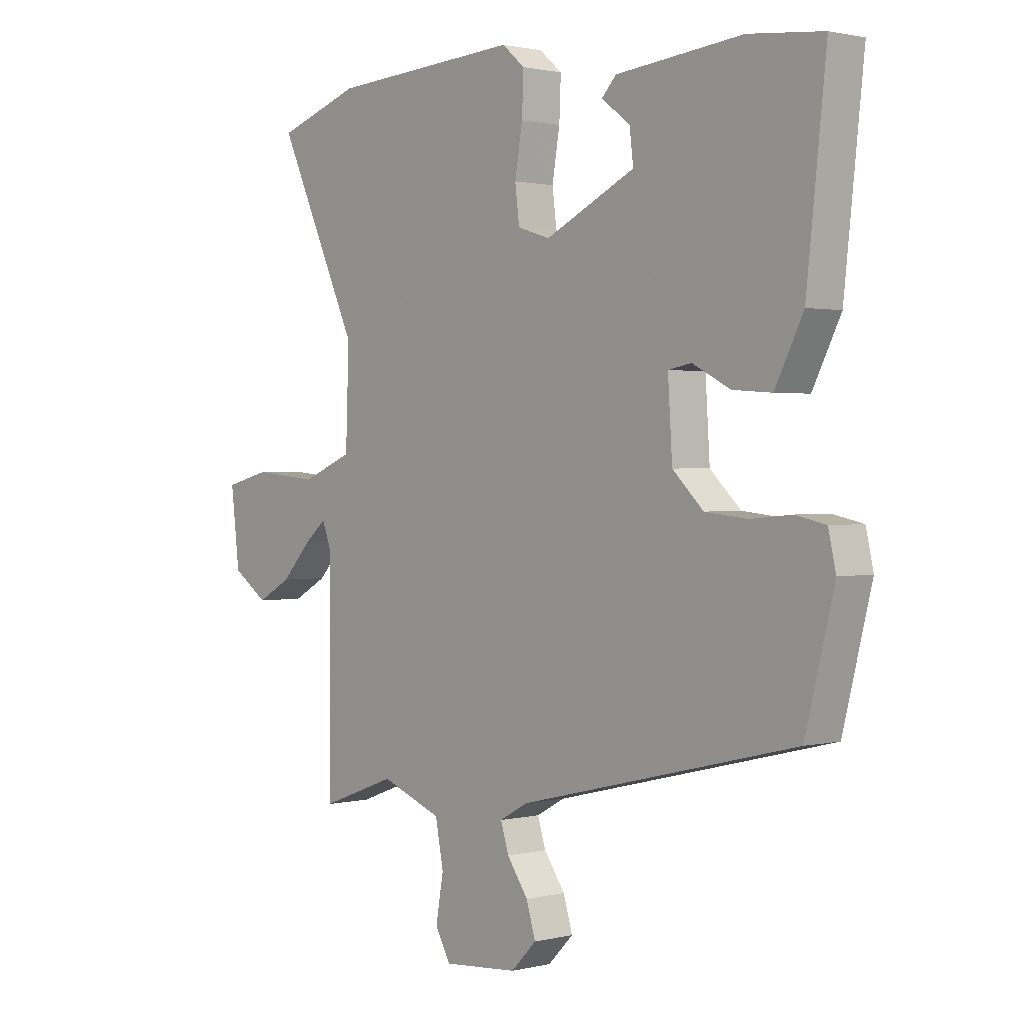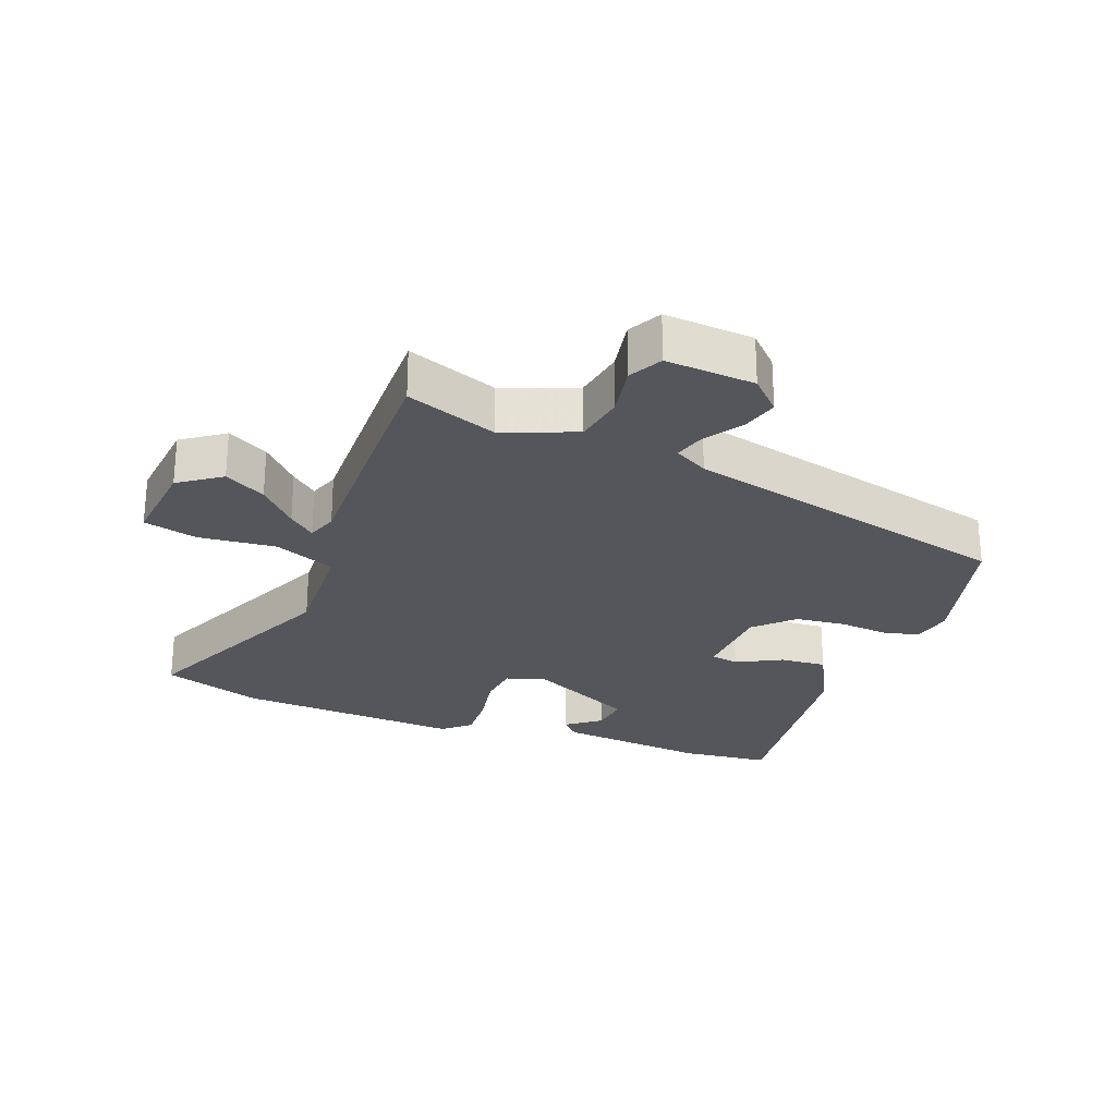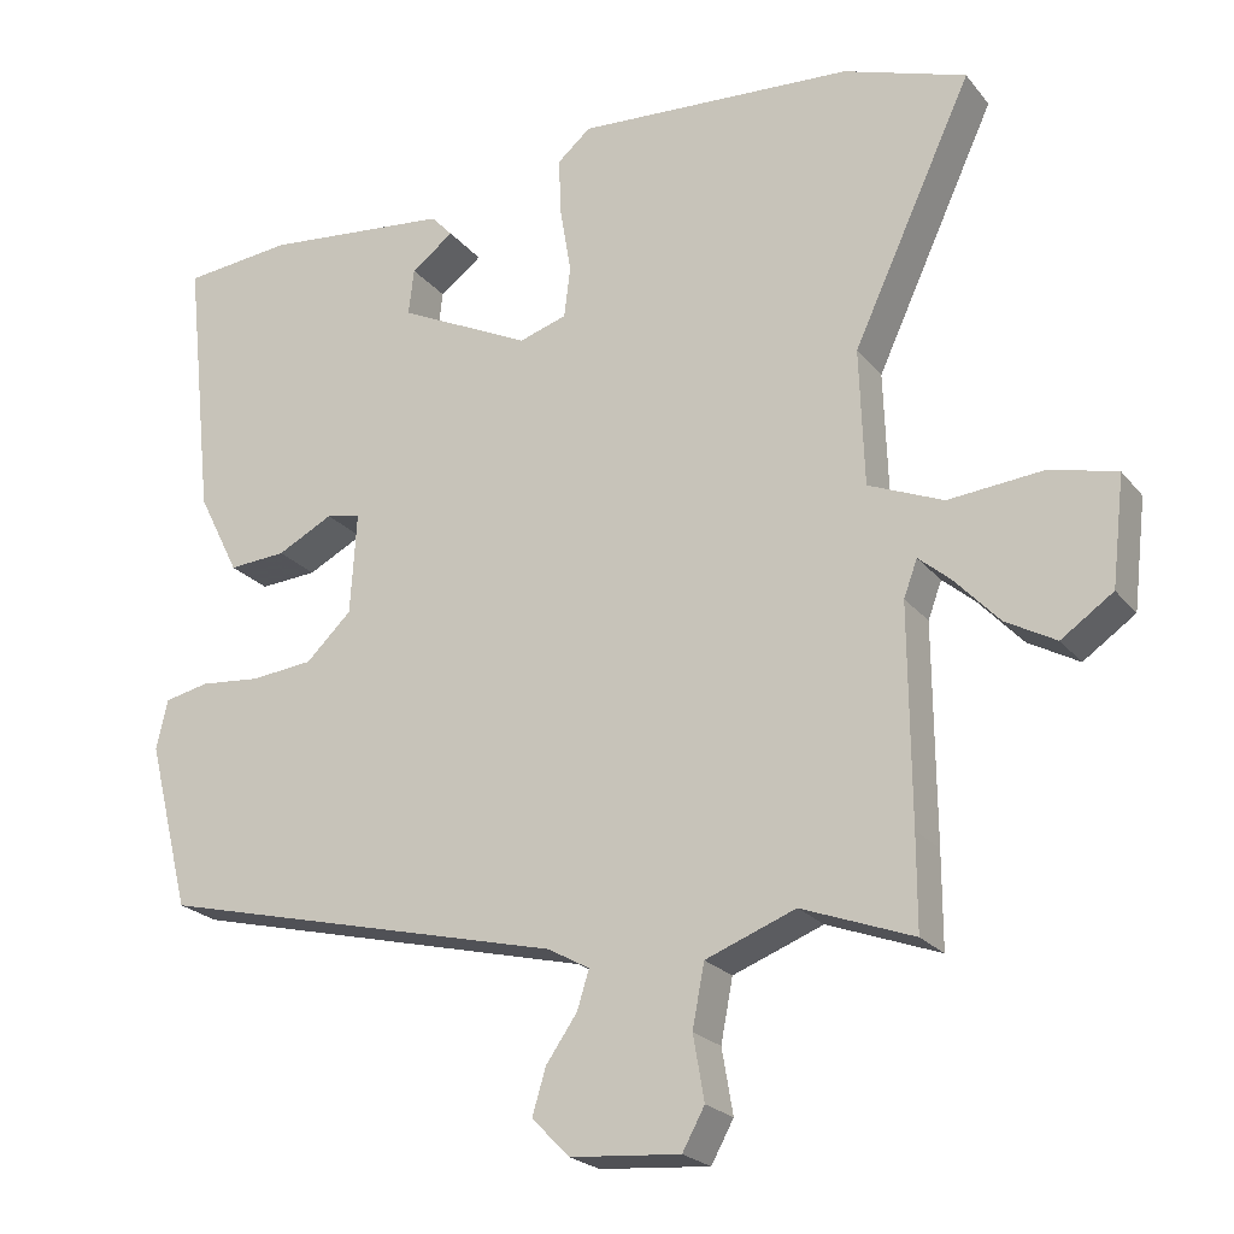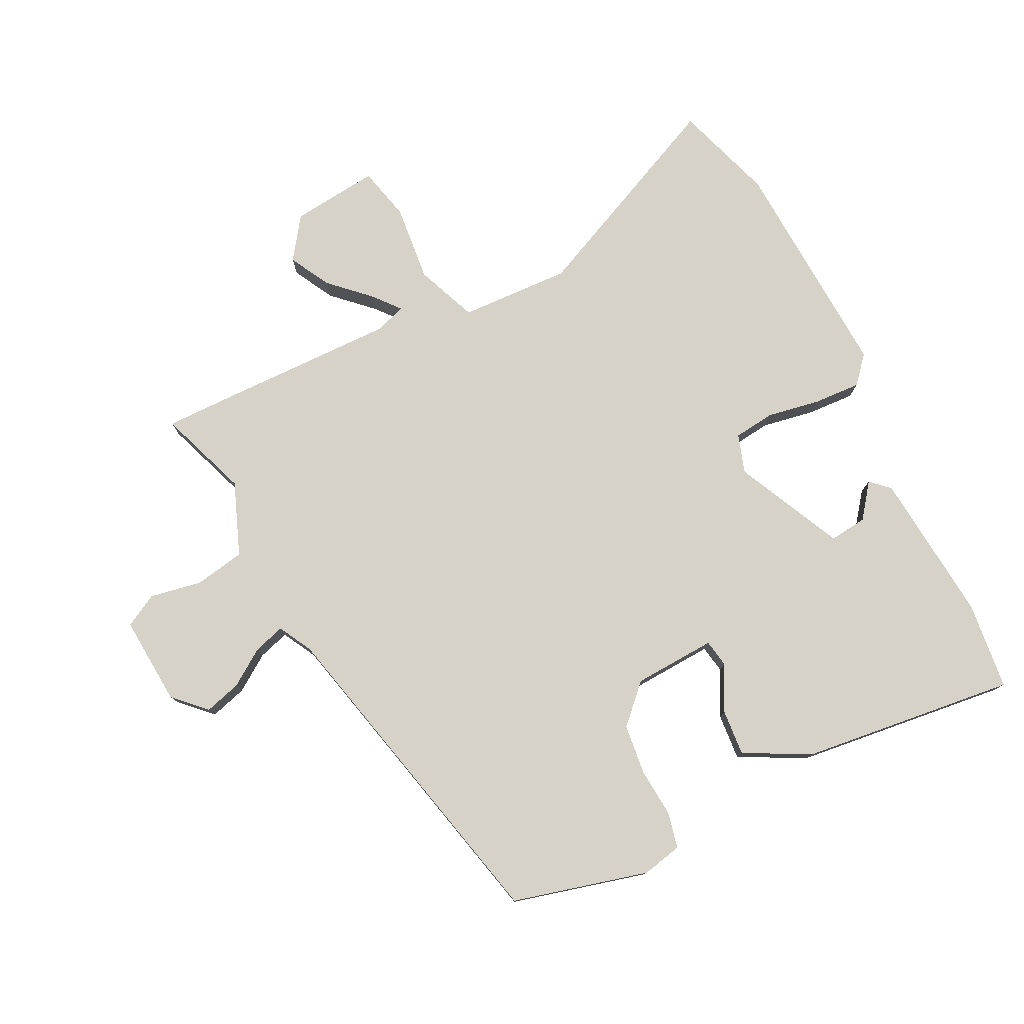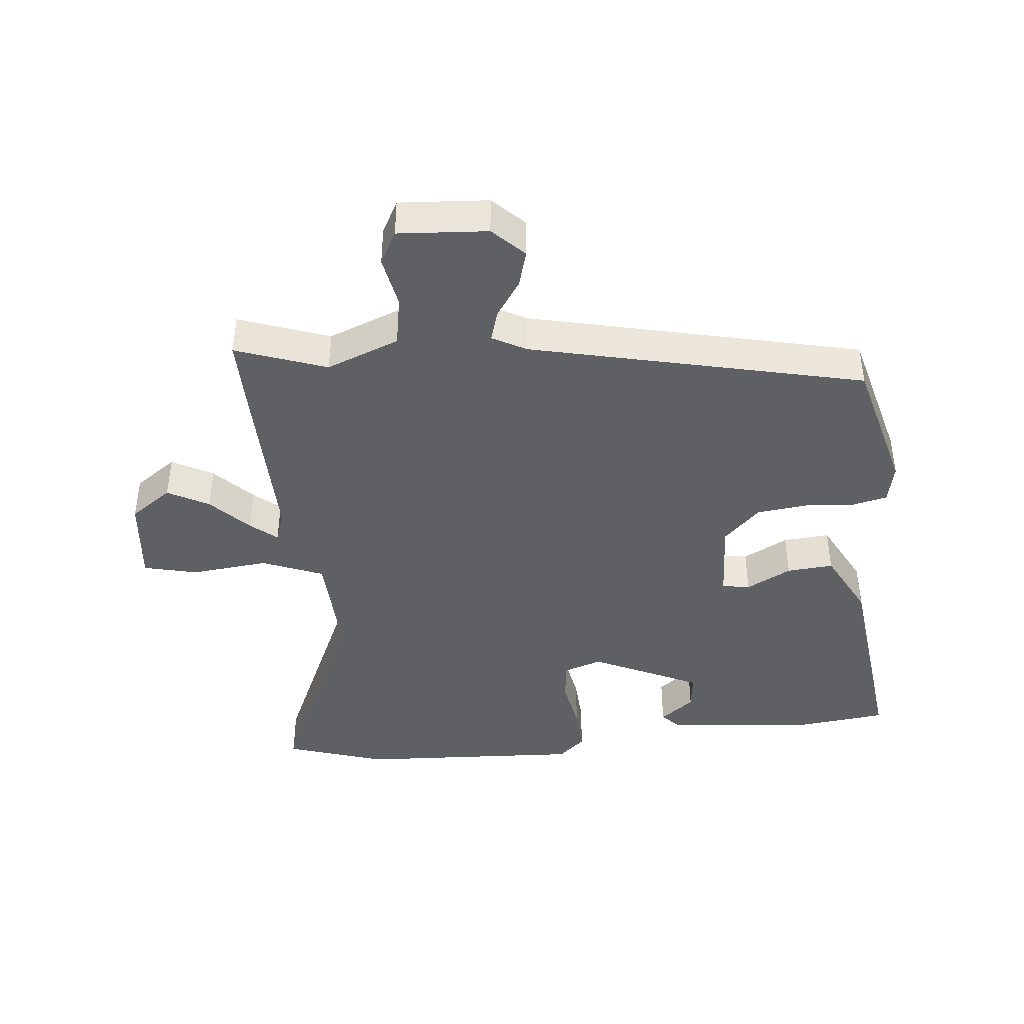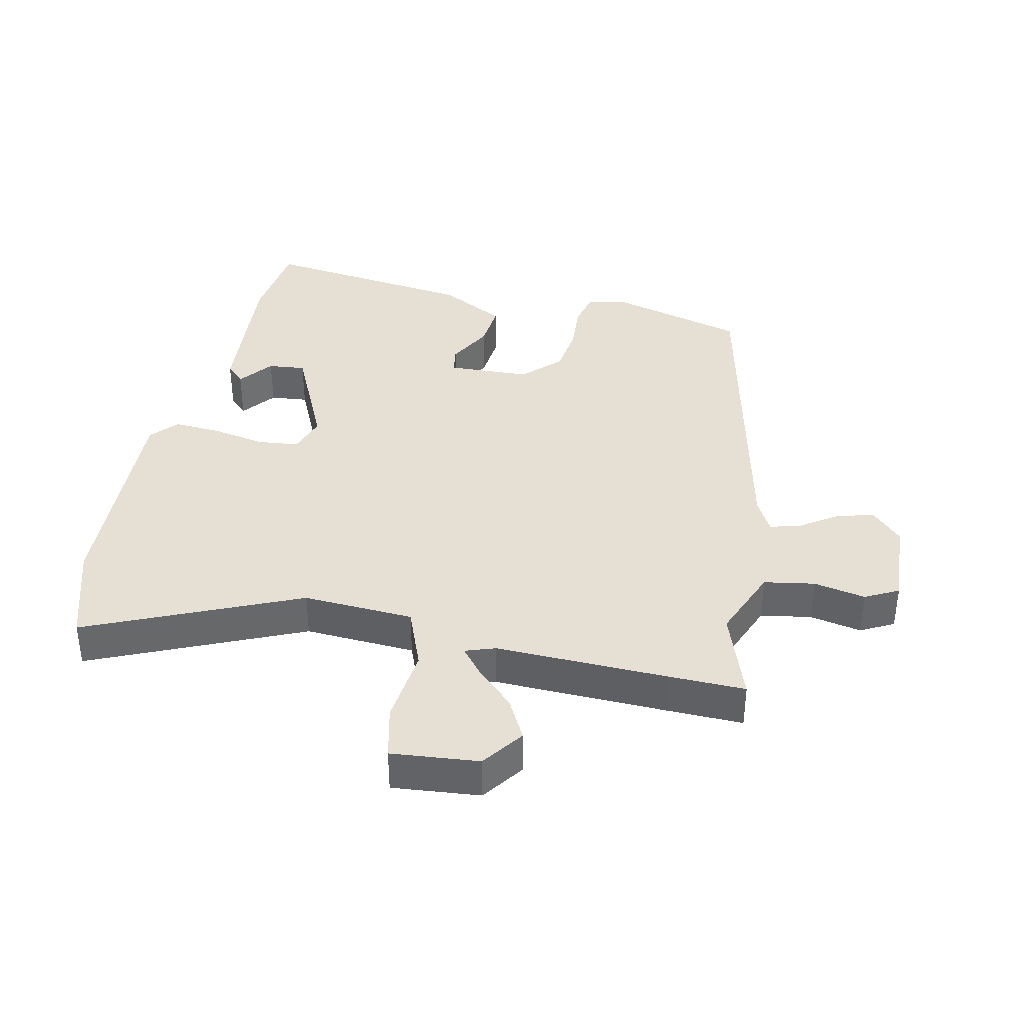
<metadata>
{"format":"obj","ext":"obj","renderer":"f3d","projection":"perspective","resolution":1024,"background":"white","views":[{"elev":1.3,"azim":-131.5,"up":"+Z"},{"elev":-26.2,"azim":159.7,"up":"+Y"},{"elev":-22.4,"azim":28.2,"up":"+Z"},{"elev":78.1,"azim":-115.9,"up":"+Y"},{"elev":-42.3,"azim":-173.6,"up":"+Y"},{"elev":38.1,"azim":103.4,"up":"+Y"}]}
</metadata>
<code>
v -0.461 0.07 -0.39
v -0.514 0.07 -0.179
v -0.5 0.07 -0.117
v -0.444 0.07 -0.105
v -0.368 0.07 -0.112
v -0.29 0.07 -0.104
v -0.233 0.07 -0.049
v -0.225 0.07 0.079
v -0.268 0.07 0.087
v -0.338 0.07 0.051
v -0.41 0.07 0.046
v -0.462 0.07 0.149
v -0.498 0.07 0.483
v -0.361 0.07 0.497
v -0.127 0.07 0.473
v -0.1 0.07 0.444
v -0.153 0.07 0.404
v -0.16 0.07 0.346
v 0.006 0.07 0.265
v 0.066 0.07 0.284
v 0.074 0.07 0.348
v 0.06 0.07 0.431
v 0.057 0.07 0.504
v 0.099 0.07 0.54
v 0.448 0.07 0.518
v 0.602 0.07 0.466
v 0.452 0.07 0.142
v 0.458 0.07 -0.03
v 0.552 0.07 -0.069
v 0.672 0.07 -0.058
v 0.755 0.07 -0.079
v 0.739 0.07 -0.215
v 0.674 0.07 -0.26
v 0.611 0.07 -0.225
v 0.555 0.07 -0.165
v 0.515 0.07 -0.131
v 0.498 0.07 -0.177
v 0.5 0.07 -0.445
v 0.5 0.07 -0.563
v 0.36 0.07 -0.511
v 0.247 0.07 -0.554
v 0.232 0.07 -0.632
v 0.246 0.07 -0.713
v 0.218 0.07 -0.764
v 0.08 0.07 -0.753
v 0.033 0.07 -0.705
v 0.05 0.07 -0.648
v 0.089 0.07 -0.592
v 0.104 0.07 -0.544
v 0.052 0.07 -0.515
v -0.461 0 -0.39
v -0.514 0 -0.179
v -0.5 0 -0.117
v -0.444 0 -0.105
v -0.368 0 -0.112
v -0.29 0 -0.104
v -0.233 0 -0.049
v -0.225 0 0.079
v -0.268 0 0.087
v -0.338 0 0.051
v -0.41 0 0.046
v -0.462 0 0.149
v -0.498 0 0.483
v -0.361 0 0.497
v -0.127 0 0.473
v -0.1 0 0.444
v -0.153 0 0.404
v -0.16 0 0.346
v 0.006 0 0.265
v 0.066 0 0.284
v 0.074 0 0.348
v 0.06 0 0.431
v 0.057 0 0.504
v 0.099 0 0.54
v 0.448 0 0.518
v 0.602 0 0.466
v 0.452 0 0.142
v 0.458 0 -0.03
v 0.552 0 -0.069
v 0.672 0 -0.058
v 0.755 0 -0.079
v 0.739 0 -0.215
v 0.674 0 -0.26
v 0.611 0 -0.225
v 0.555 0 -0.165
v 0.515 0 -0.131
v 0.498 0 -0.177
v 0.5 0 -0.445
v 0.5 0 -0.563
v 0.36 0 -0.511
v 0.247 0 -0.554
v 0.232 0 -0.632
v 0.246 0 -0.713
v 0.218 0 -0.764
v 0.08 0 -0.753
v 0.033 0 -0.705
v 0.05 0 -0.648
v 0.089 0 -0.592
v 0.104 0 -0.544
v 0.052 0 -0.515
f 45 46 47 48
f 45 48 49
f 42 43 44 45
f 41 42 45 49
f 40 41 49 50
f 37 38 39 40
f 36 37 40 50
f 32 33 34 35
f 32 35 36
f 29 30 31 32
f 28 29 32 36
f 24 25 26 27
f 24 27 28
f 21 22 23 24
f 20 21 24 28
f 19 20 28 36
f 14 15 16 17
f 14 17 18
f 13 14 18
f 9 10 11 12
f 8 9 12 13
f 2 3 4 5
f 2 5 6
f 1 2 6
f 50 1 6 7
f 8 13 18 19
f 19 36 50
f 7 8 19 50
f 98 97 96 95
f 99 98 95
f 95 94 93 92
f 99 95 92 91
f 100 99 91 90
f 90 89 88 87
f 100 90 87 86
f 85 84 83 82
f 86 85 82
f 82 81 80 79
f 86 82 79 78
f 77 76 75 74
f 78 77 74
f 74 73 72 71
f 78 74 71 70
f 86 78 70 69
f 67 66 65 64
f 68 67 64
f 68 64 63
f 62 61 60 59
f 63 62 59 58
f 55 54 53 52
f 56 55 52
f 56 52 51
f 57 56 51 100
f 69 68 63 58
f 100 86 69
f 100 69 58 57
f 1 51 52 2
f 2 52 53 3
f 3 53 54 4
f 4 54 55 5
f 5 55 56 6
f 6 56 57 7
f 7 57 58 8
f 8 58 59 9
f 9 59 60 10
f 10 60 61 11
f 11 61 62 12
f 12 62 63 13
f 13 63 64 14
f 14 64 65 15
f 15 65 66 16
f 16 66 67 17
f 17 67 68 18
f 18 68 69 19
f 19 69 70 20
f 20 70 71 21
f 21 71 72 22
f 22 72 73 23
f 23 73 74 24
f 24 74 75 25
f 25 75 76 26
f 26 76 77 27
f 27 77 78 28
f 28 78 79 29
f 29 79 80 30
f 30 80 81 31
f 31 81 82 32
f 32 82 83 33
f 33 83 84 34
f 34 84 85 35
f 35 85 86 36
f 36 86 87 37
f 37 87 88 38
f 38 88 89 39
f 39 89 90 40
f 40 90 91 41
f 41 91 92 42
f 42 92 93 43
f 43 93 94 44
f 44 94 95 45
f 45 95 96 46
f 46 96 97 47
f 47 97 98 48
f 48 98 99 49
f 49 99 100 50
f 50 100 51 1

</code>
